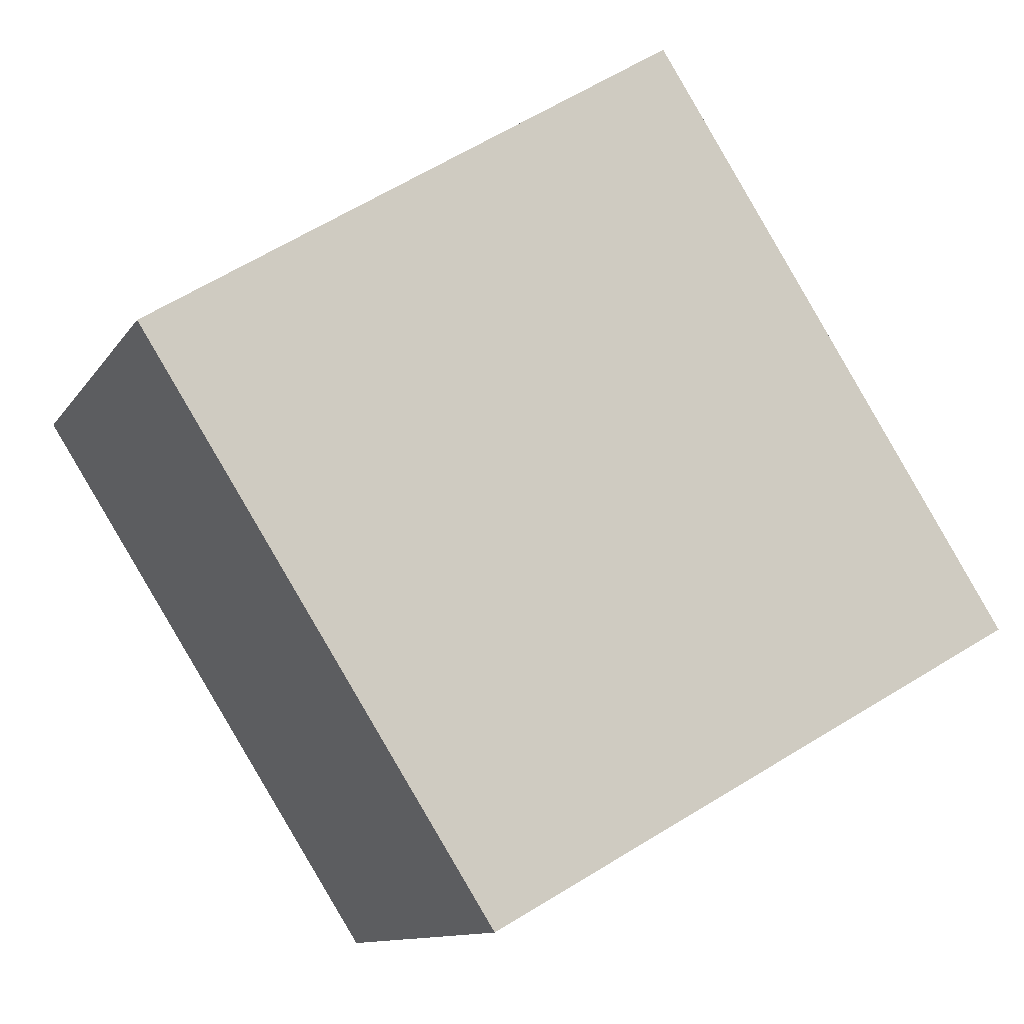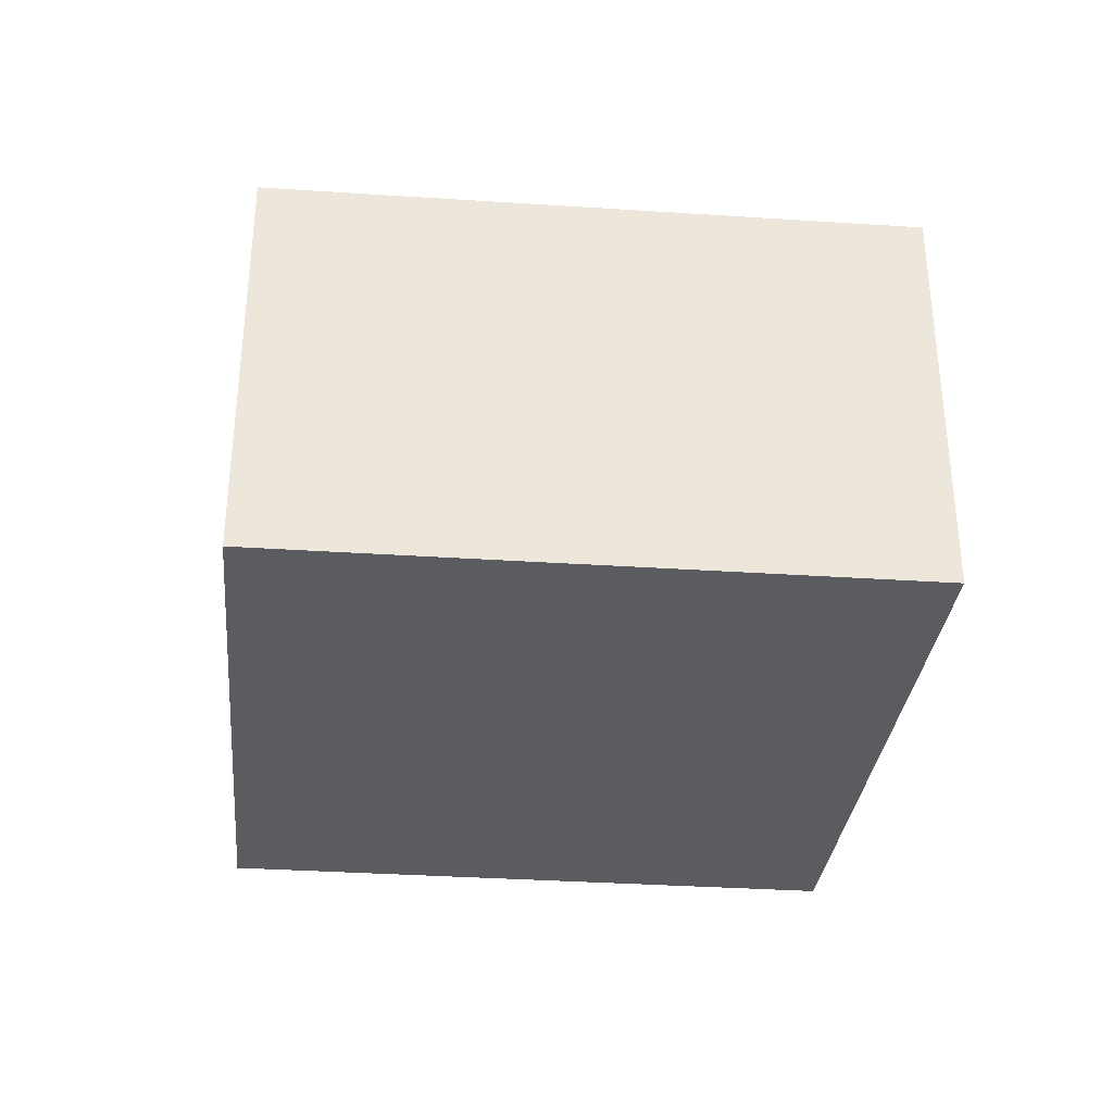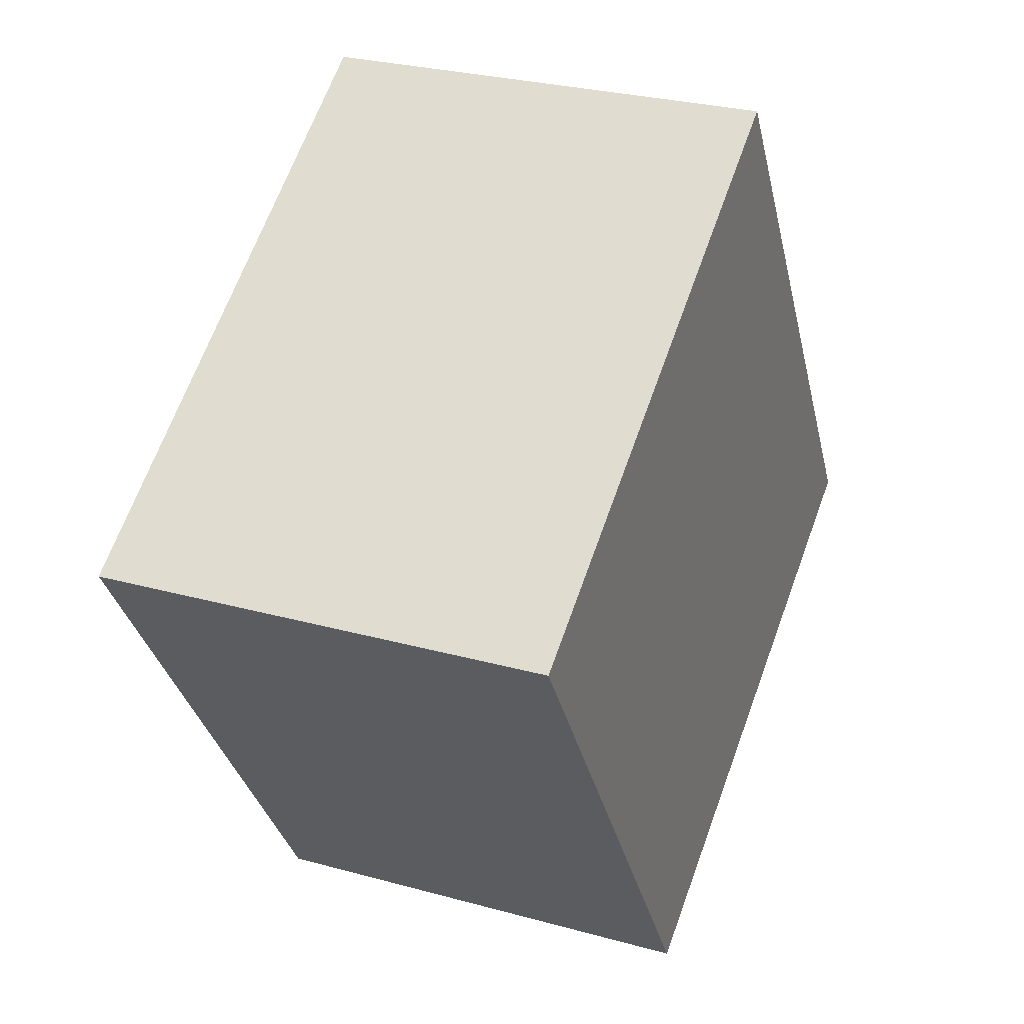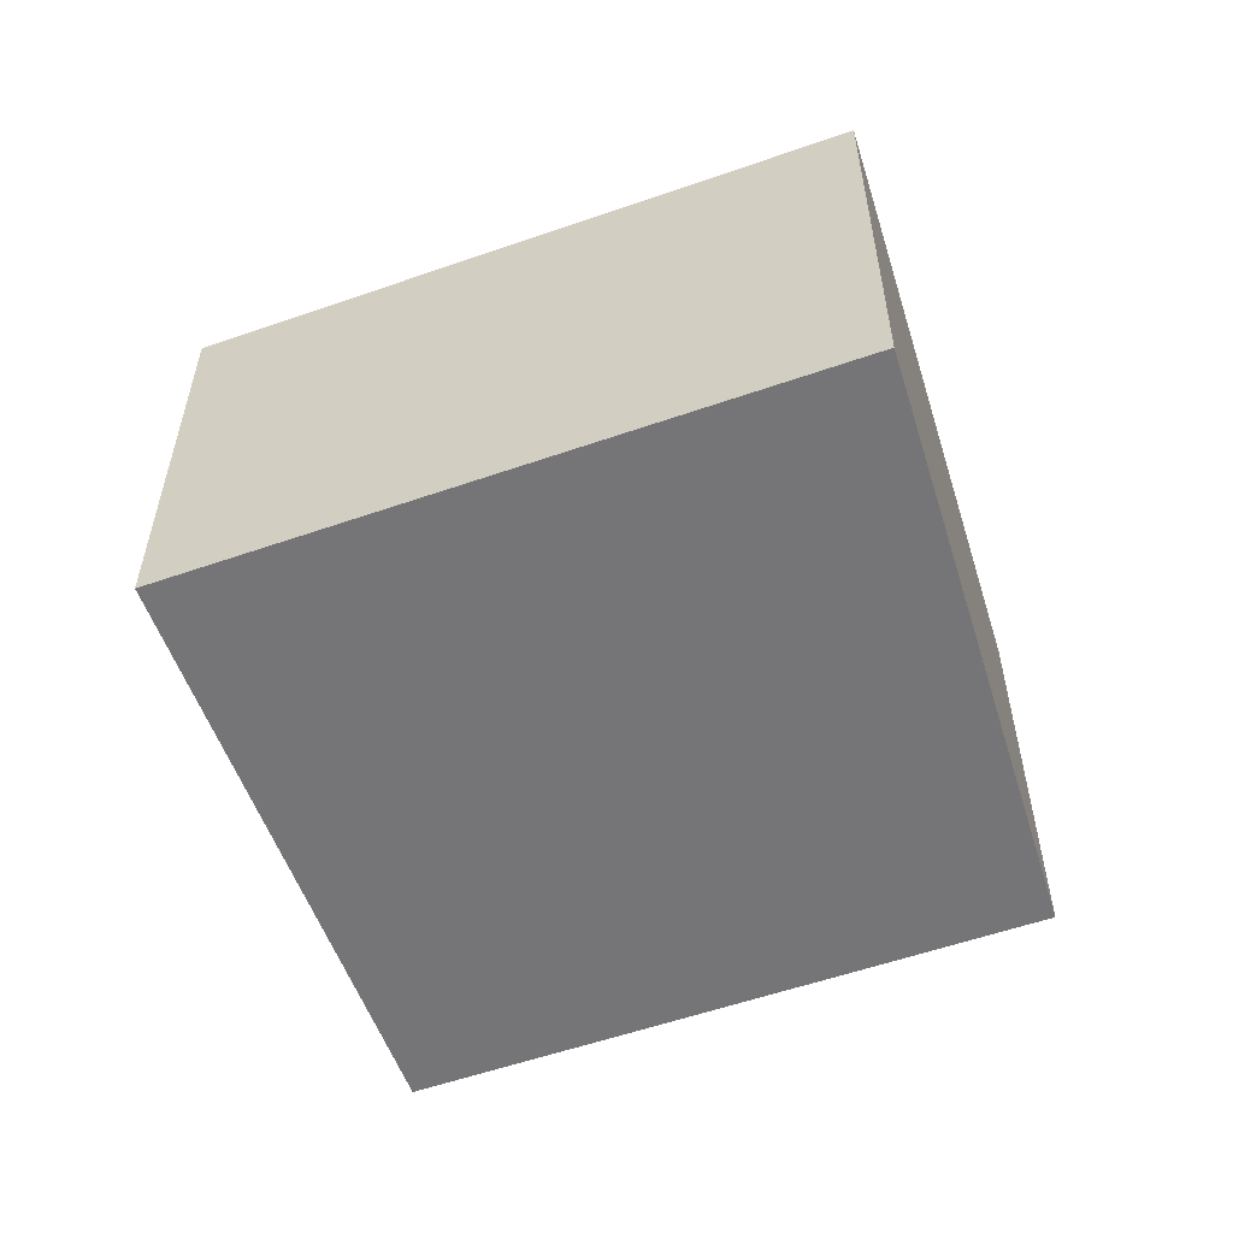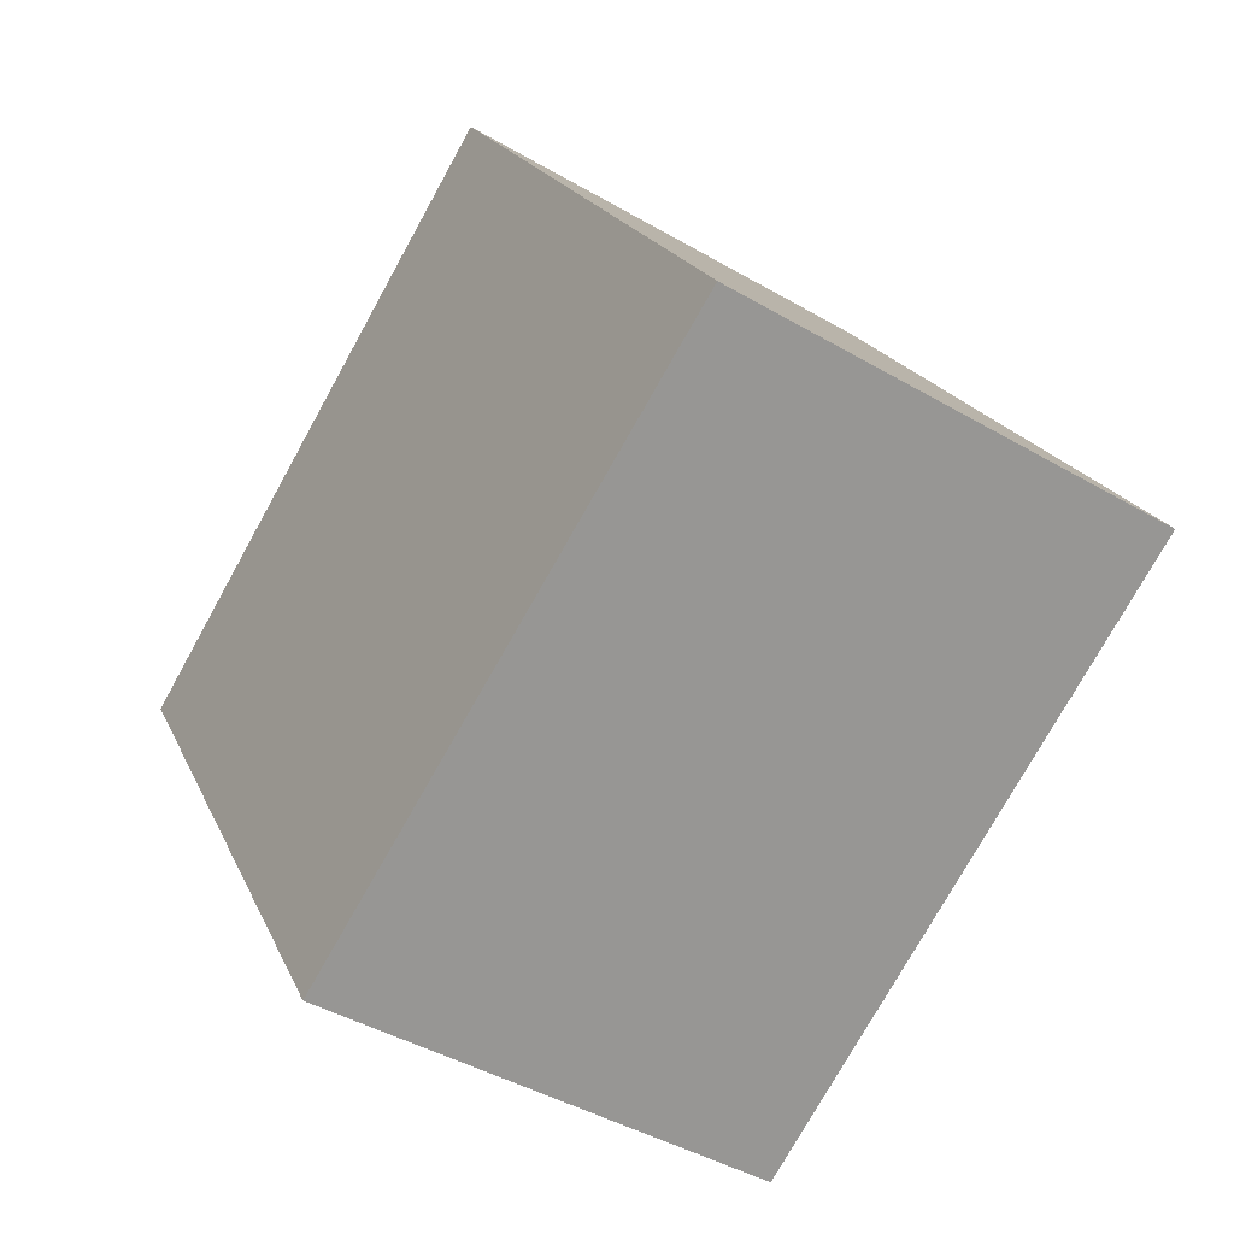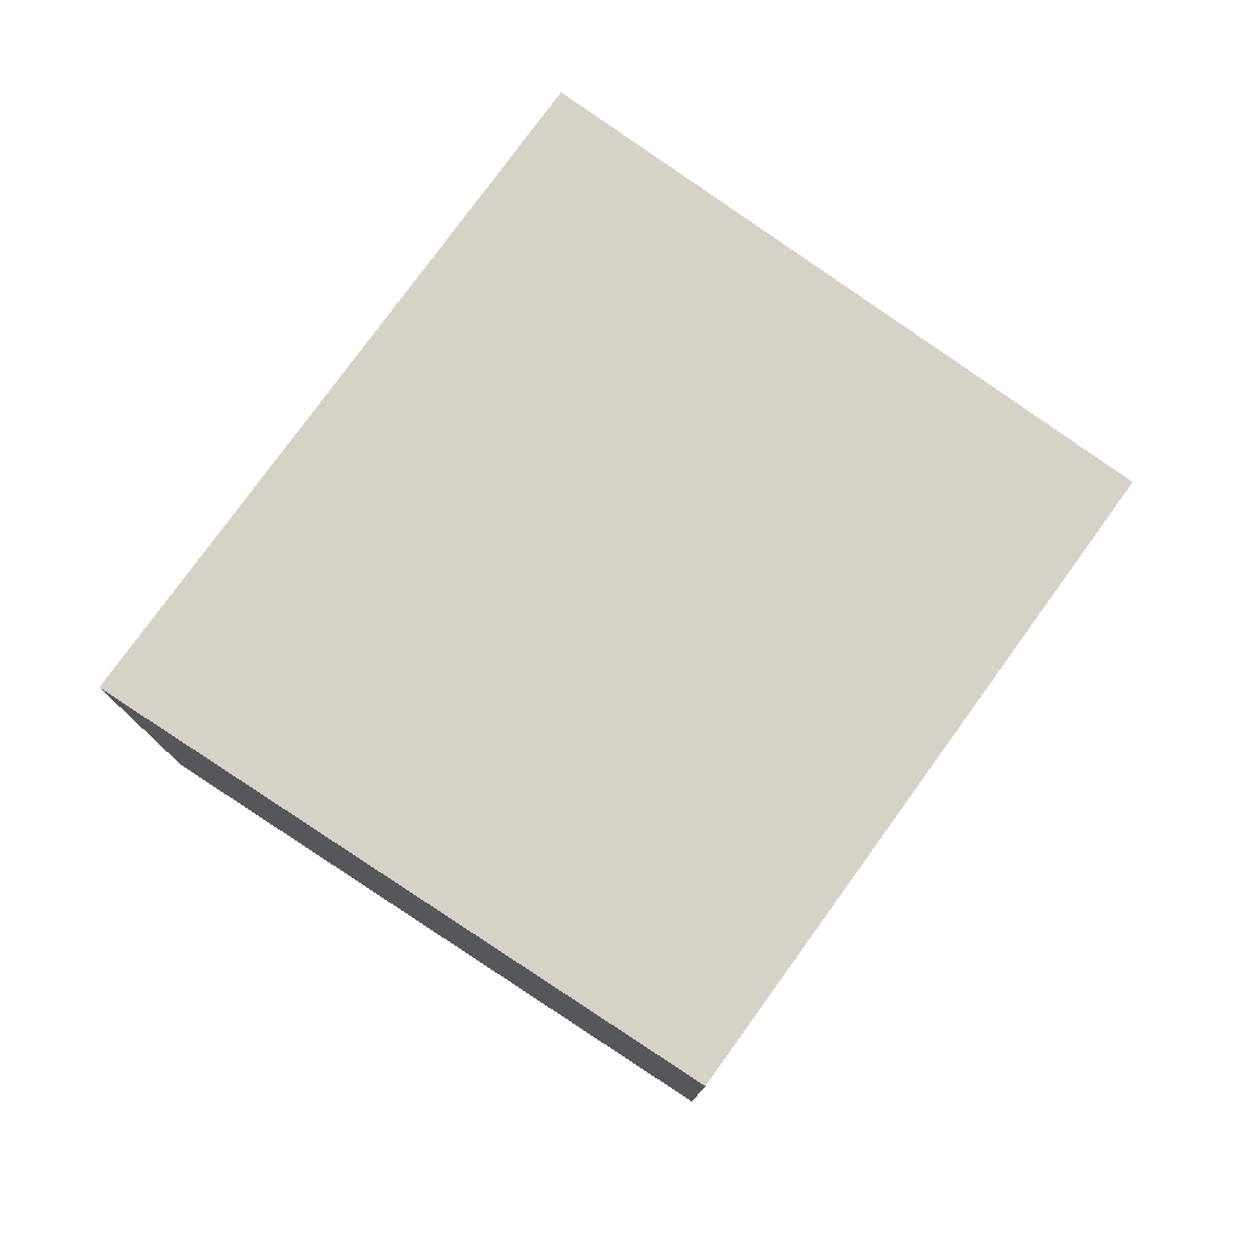
<metadata>
{"format":"obj","ext":"obj","renderer":"f3d","projection":"perspective","resolution":1024,"background":"white","views":[{"elev":-11.3,"azim":-20.2,"up":"+Z"},{"elev":-34.9,"azim":52.6,"up":"+Y"},{"elev":28.0,"azim":-67.2,"up":"+Z"},{"elev":-56.6,"azim":77.6,"up":"+Y"},{"elev":-43.3,"azim":55.3,"up":"+Z"},{"elev":78.2,"azim":-176.5,"up":"+Y"}]}
</metadata>
<code>
v  3.553 4.518 -5.599
v  5.391 4.518 3.422
v  9.113 4.518 -2.443
v  0 4.518 2.766e-16
v  9.113 1.496e-16 -2.443
v  3.553 3.428e-16 -5.599
v  0 0 0
v  5.391 -2.095e-16 3.422
g defaultobject
f 1 2 3
f 2 1 4
f 5 1 3
f 1 5 6
f 6 4 1
f 4 6 7
f 7 2 4
f 2 7 8
f 8 3 2
f 3 8 5
f 8 6 5
f 6 8 7

</code>
